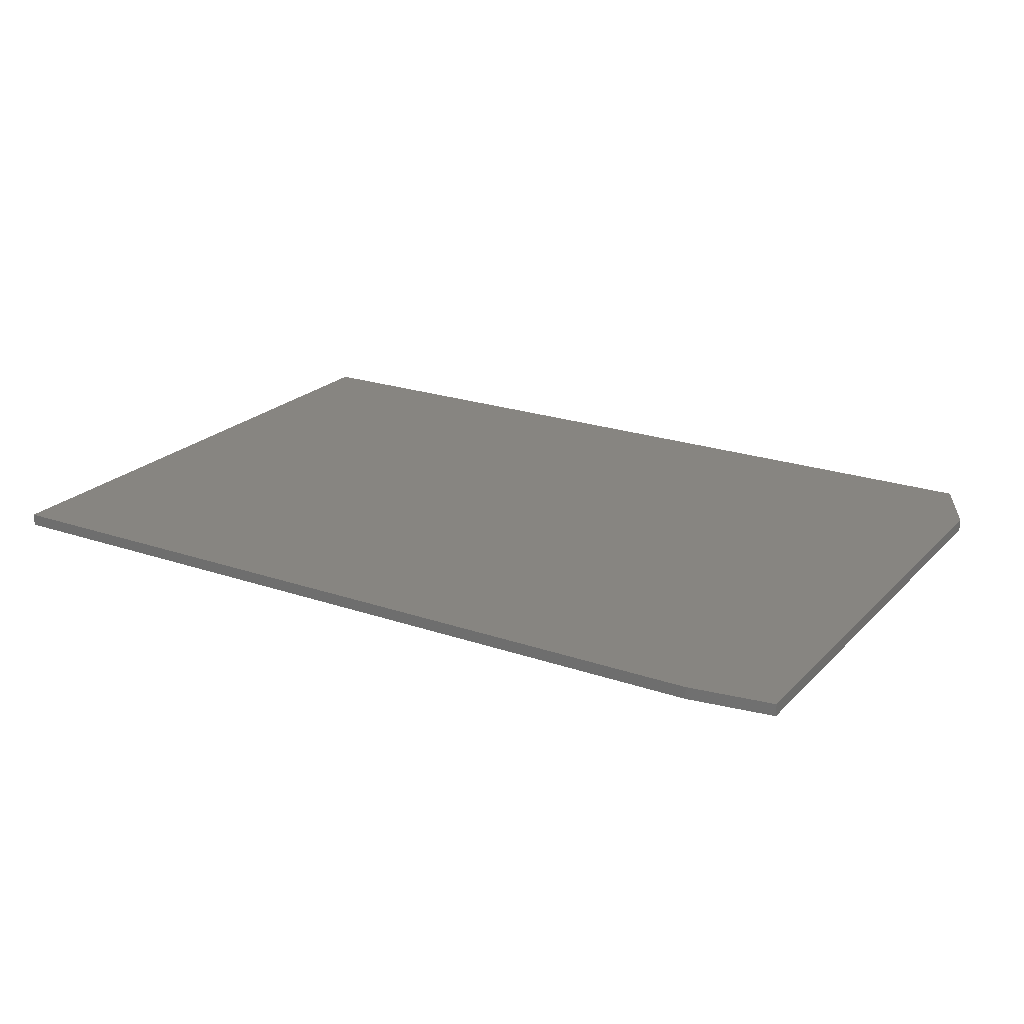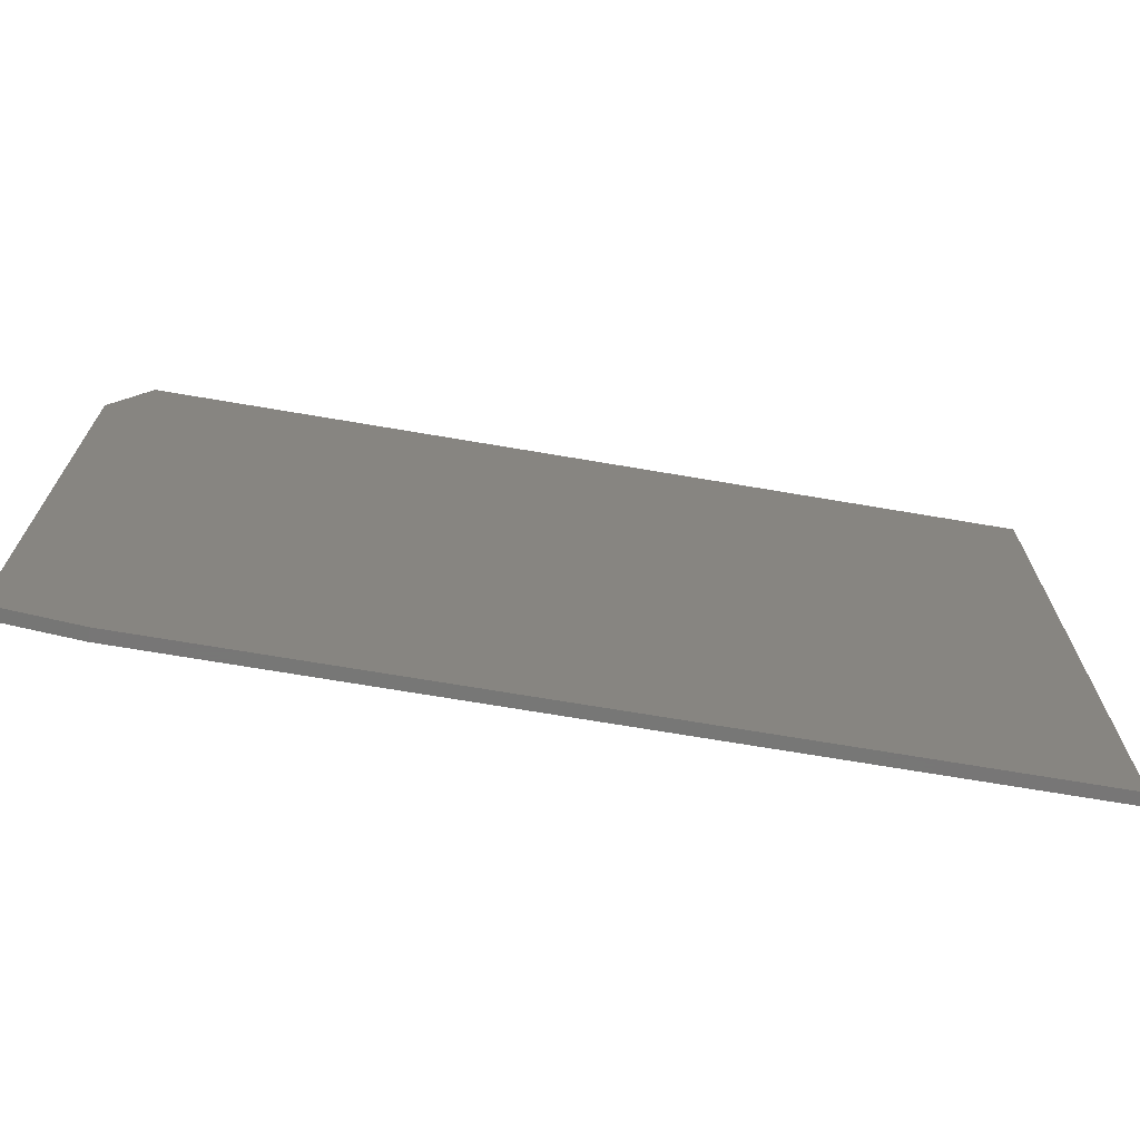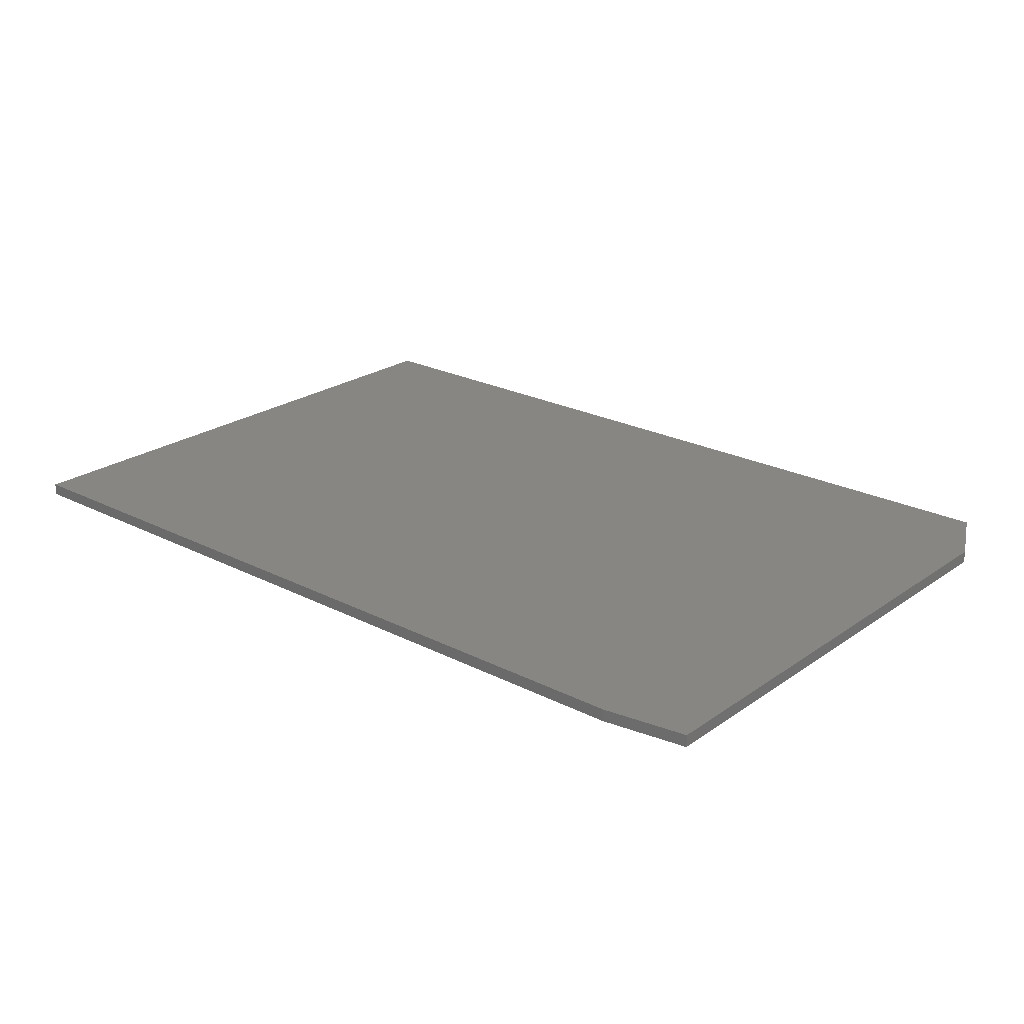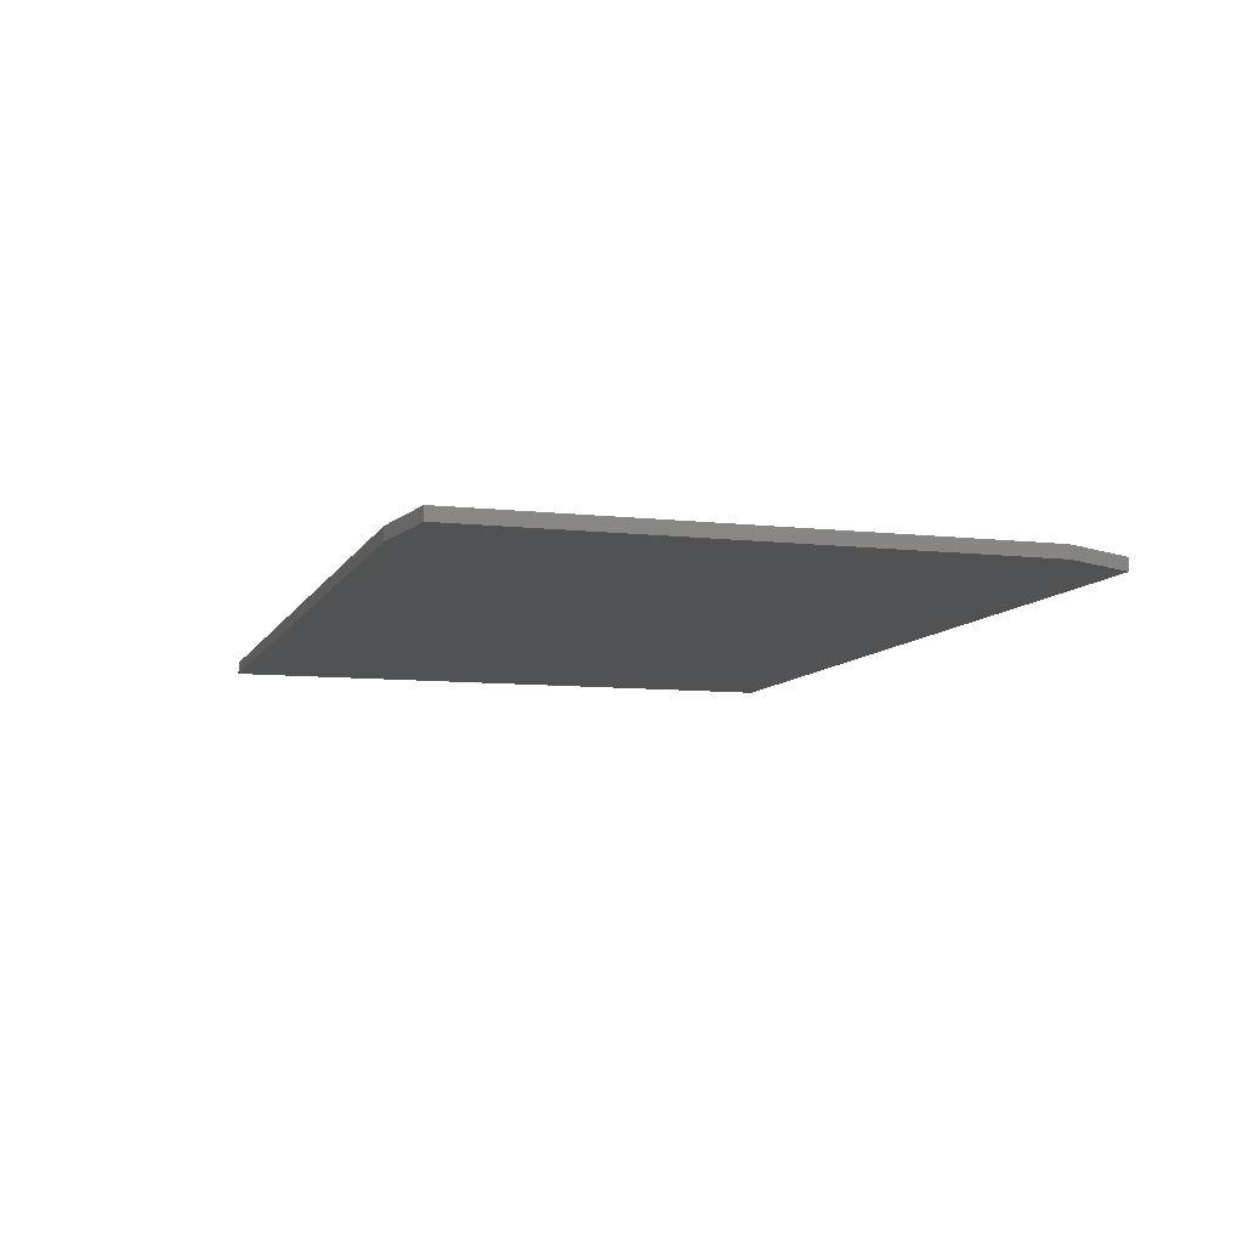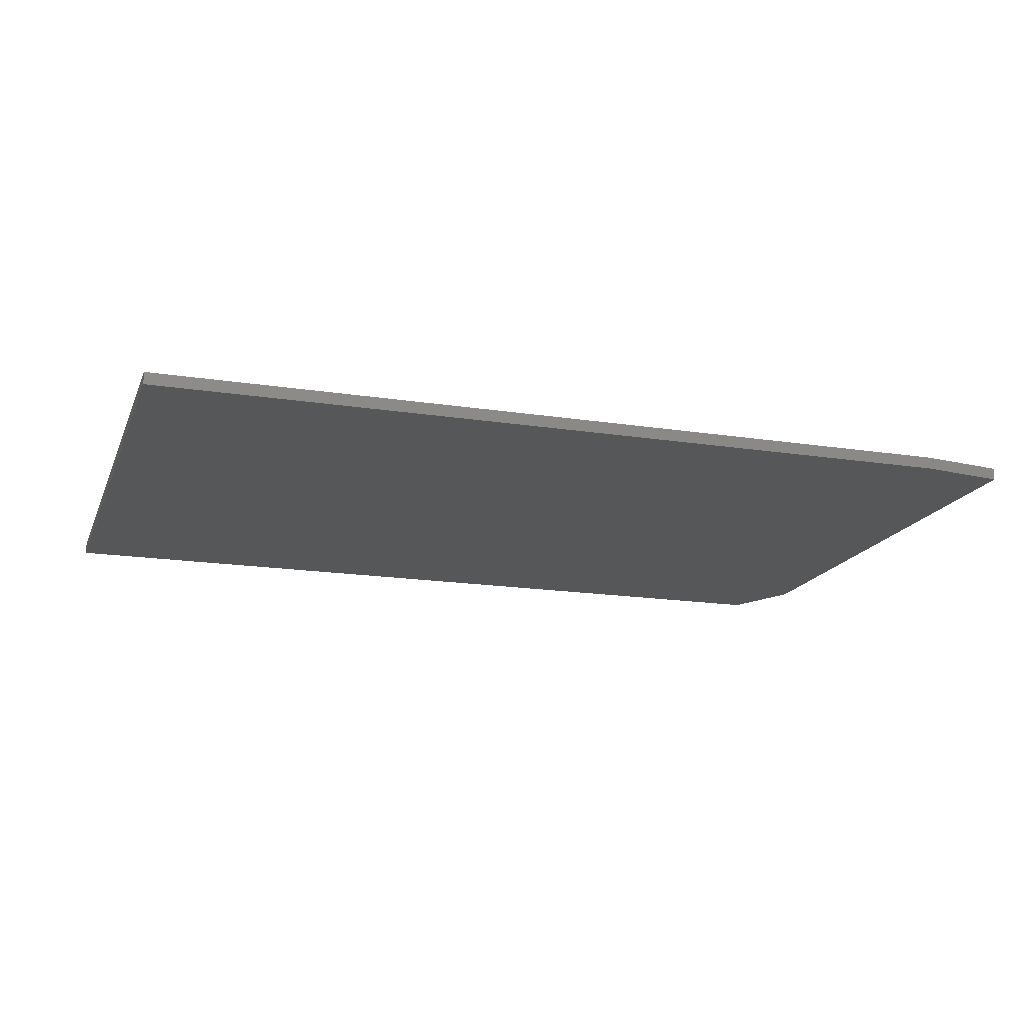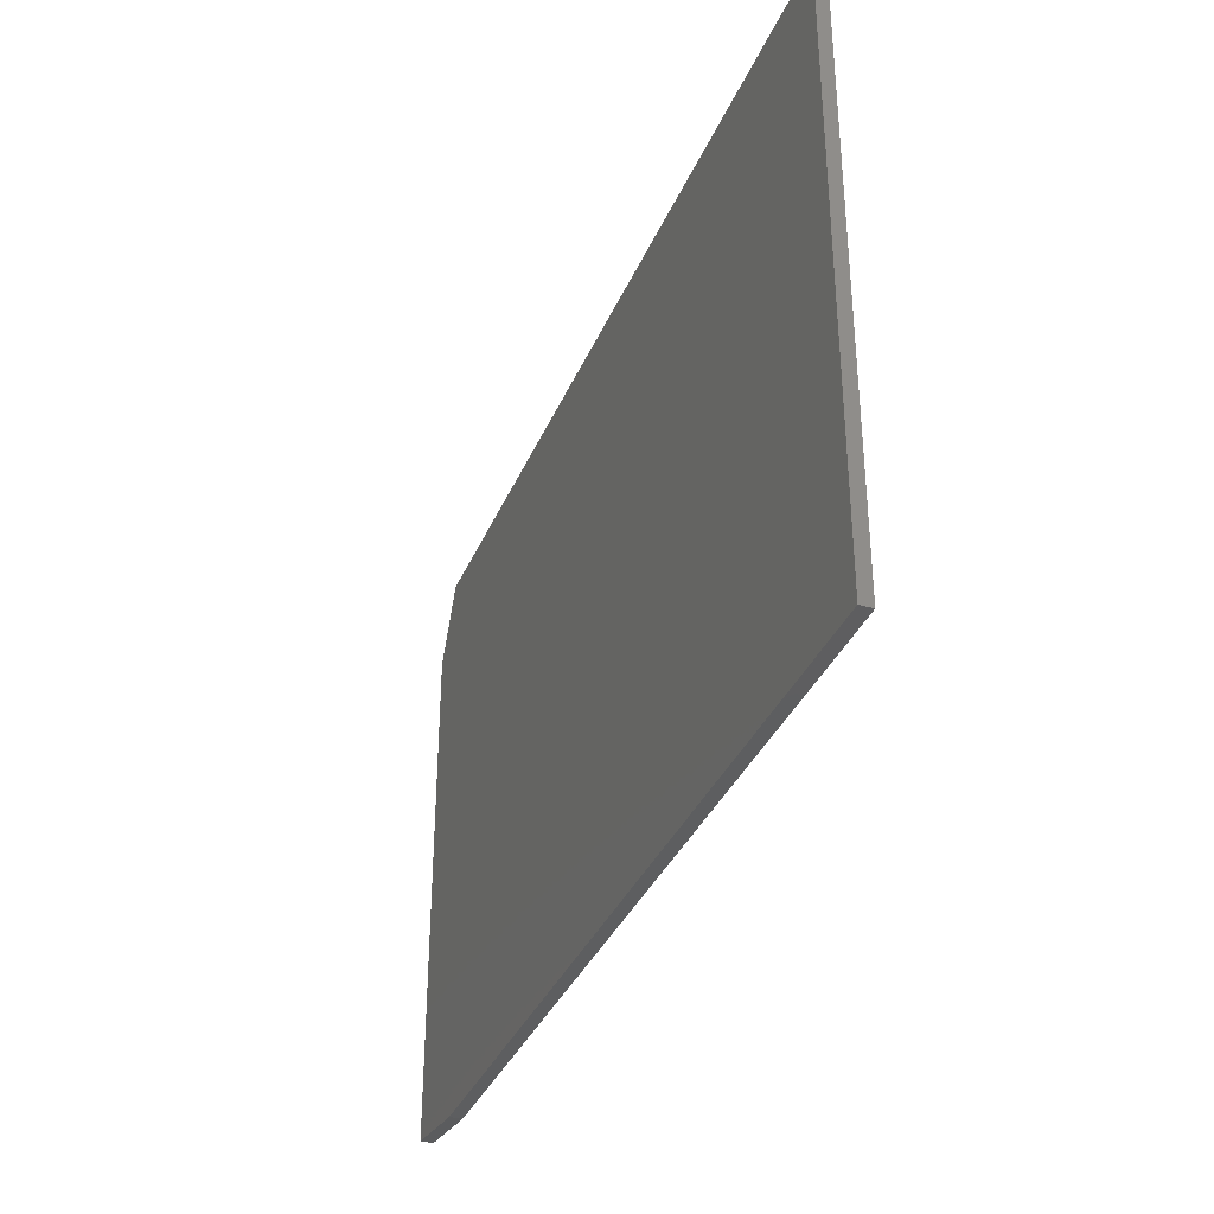
<metadata>
{"format":"stl","ext":"stl","renderer":"f3d","projection":"perspective","resolution":1024,"background":"white","views":[{"elev":21.9,"azim":31.1,"up":"+Z"},{"elev":-69.2,"azim":170.3,"up":"+Y"},{"elev":23.4,"azim":40.7,"up":"+Z"},{"elev":-8.6,"azim":72.8,"up":"+Z"},{"elev":-17.1,"azim":-17.5,"up":"+Z"},{"elev":-35.4,"azim":-110.9,"up":"+Y"}]}
</metadata>
<code>
# stl→obj: 12 verts, 20 faces
v 0.5 -0.7344 0.01562
v -0.6641 -0.75 0.01562
v 0.3906 -0.75 0.01562
v -0.6641 0.02196 0.01562
v 0.5 -0.07179 0.01562
v 0.4531 0.02196 0.01562
v 0.3906 -0.75 0
v -0.6641 -0.75 0
v 0.5 -0.7344 0
v 0.4531 0.02196 0
v 0.5 -0.07179 0
v -0.6641 0.02196 0
f 1 2 3
f 2 1 4
f 4 1 5
f 4 5 6
f 7 8 9
f 10 11 12
f 12 11 9
f 12 9 8
f 1 9 5
f 5 9 11
f 6 10 4
f 4 10 12
f 6 5 10
f 10 5 11
f 2 8 3
f 3 8 7
f 1 3 9
f 9 3 7
f 4 12 2
f 2 12 8

</code>
